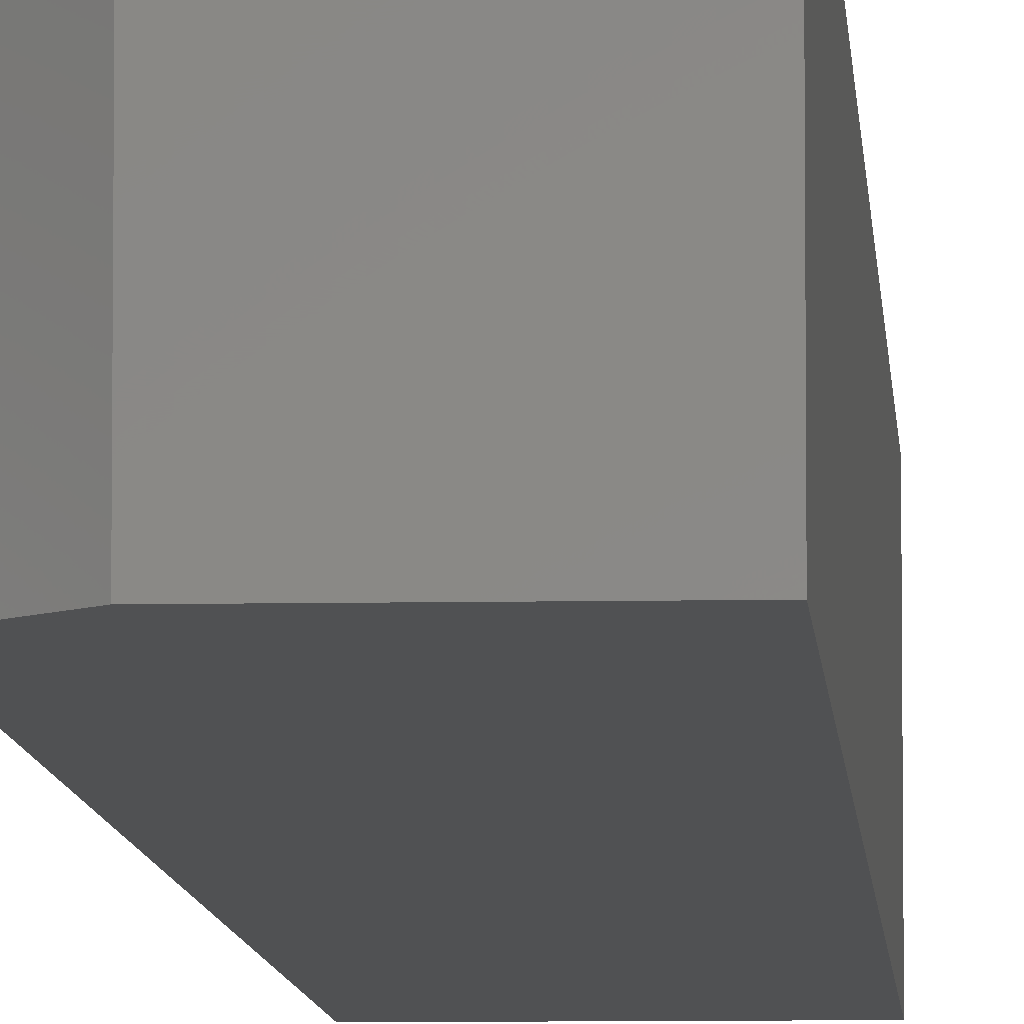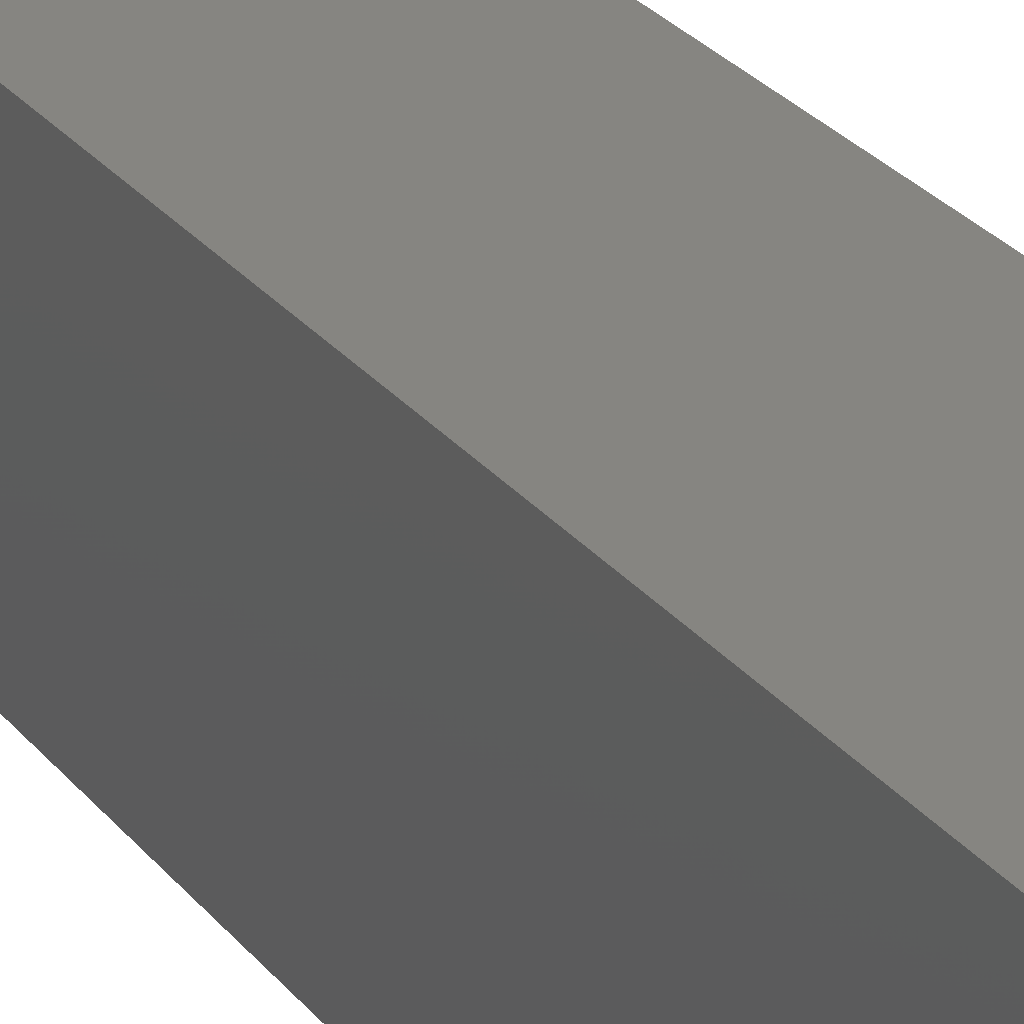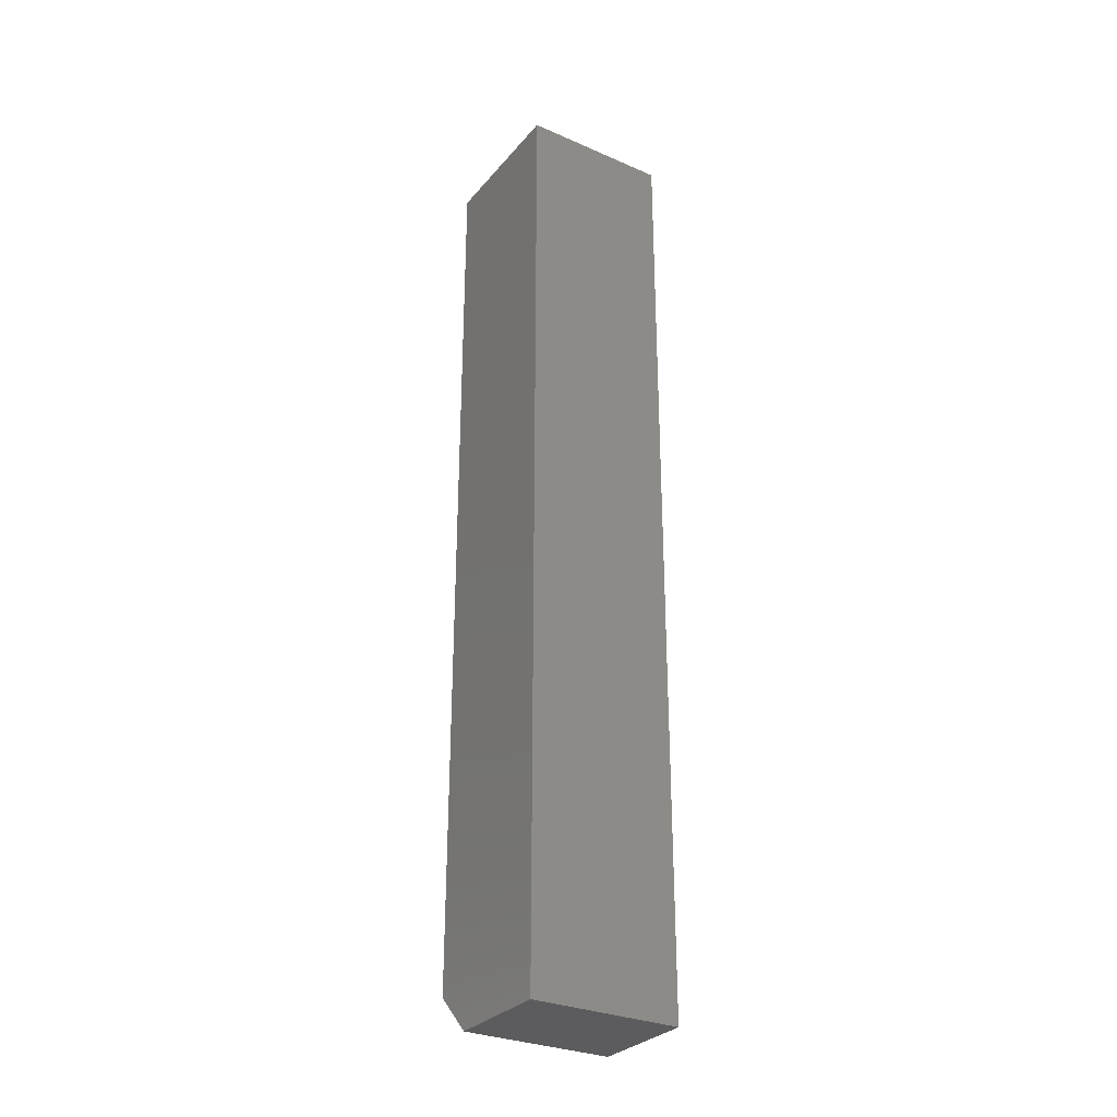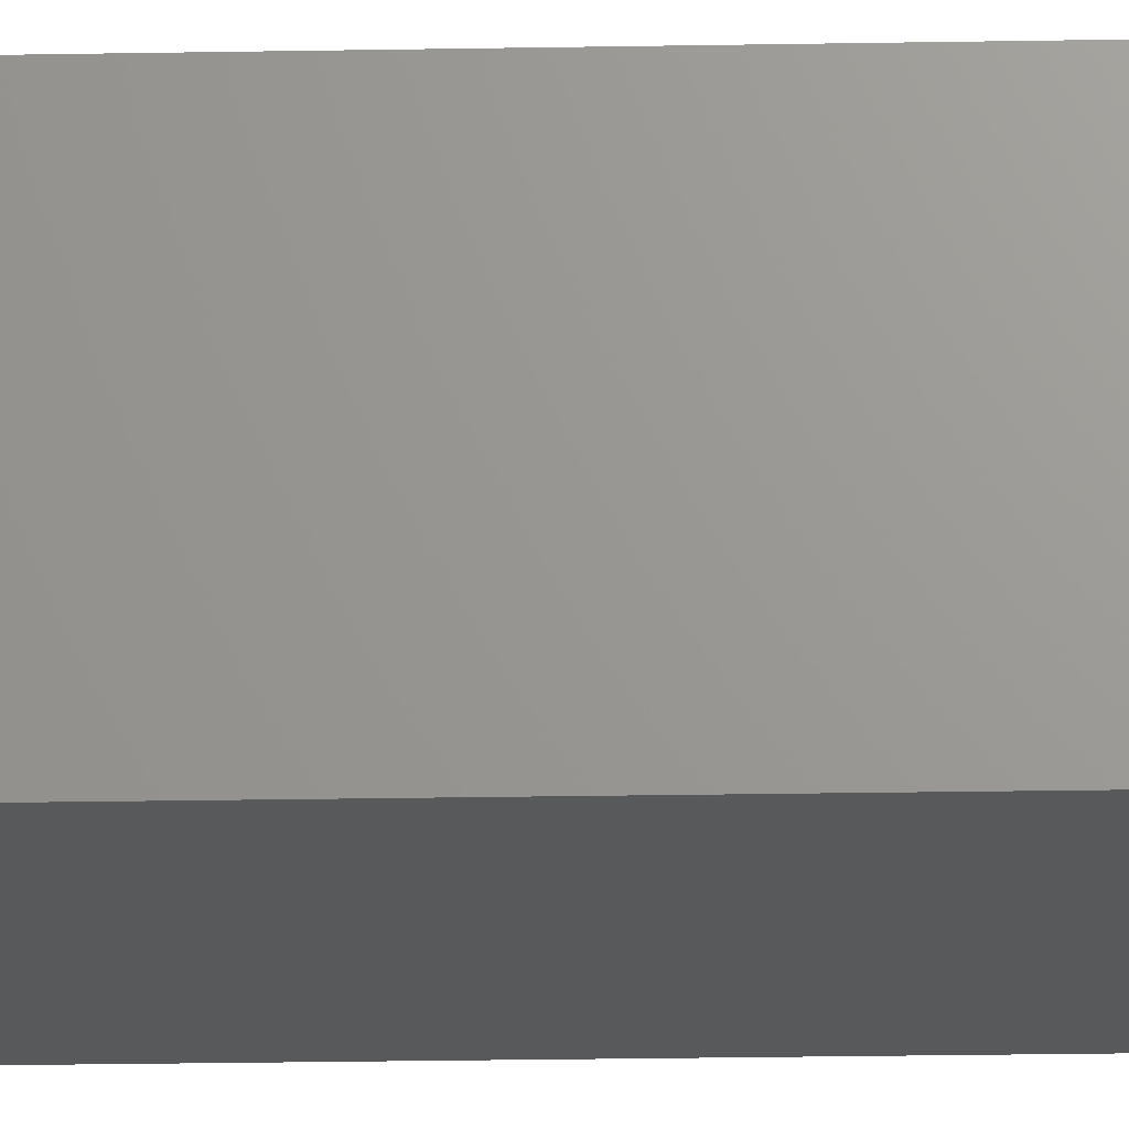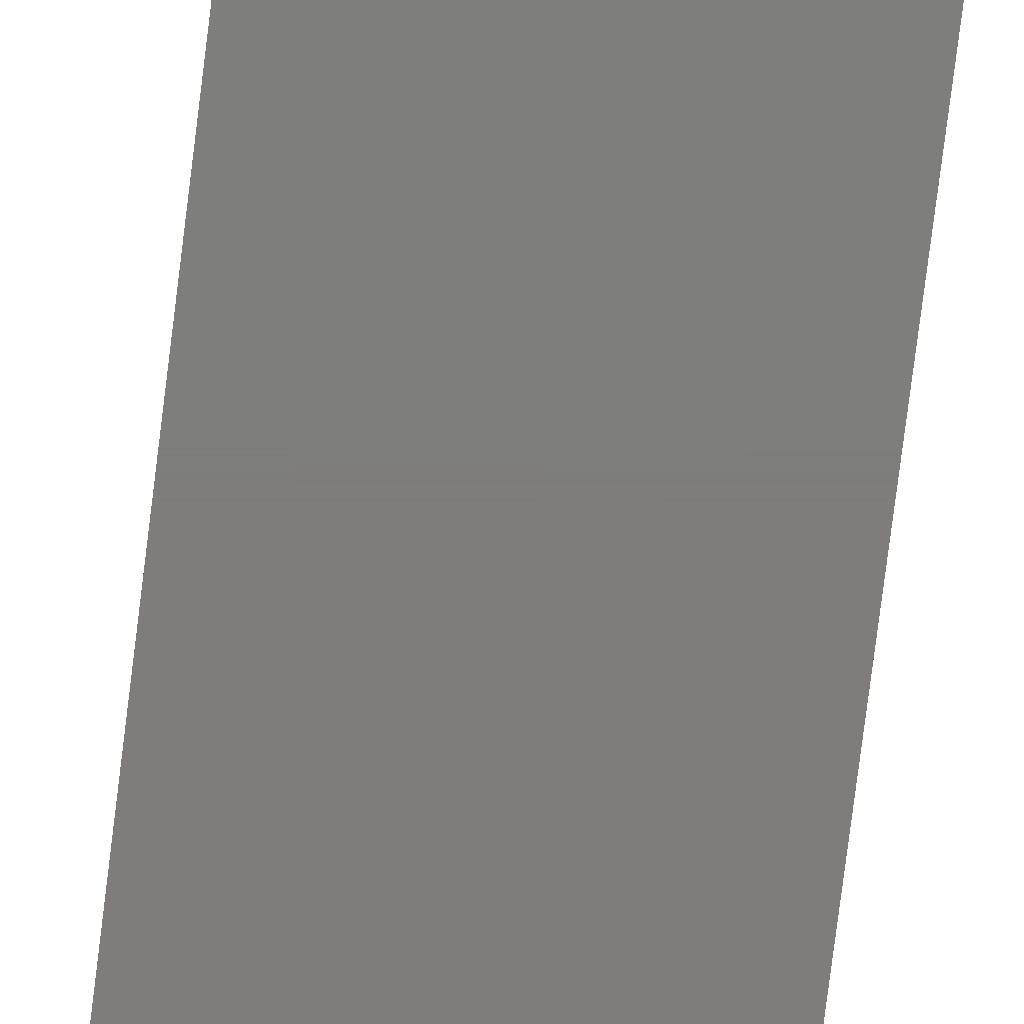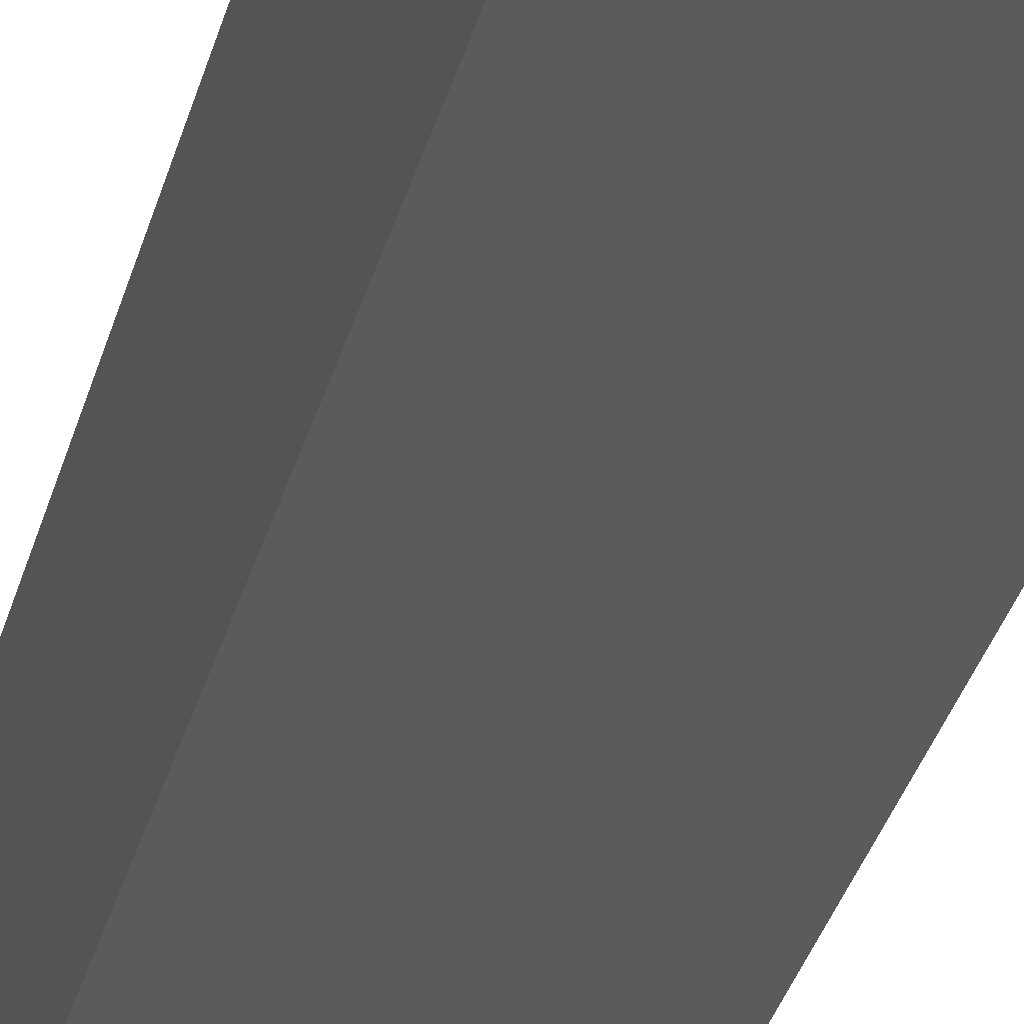
<metadata>
{"format":"stl","ext":"stl","renderer":"f3d","projection":"perspective","resolution":1024,"background":"white","views":[{"elev":-7.2,"azim":3.4,"up":"+Z"},{"elev":20.9,"azim":155.9,"up":"+Z"},{"elev":-30.1,"azim":57.6,"up":"+Y"},{"elev":-21.5,"azim":-88.1,"up":"+Z"},{"elev":-77.4,"azim":172.9,"up":"+Z"},{"elev":-27.1,"azim":168.1,"up":"+Z"}]}
</metadata>
<code>
# stl→obj: 10 verts, 16 faces
v -0.02344 1.952e-18 -0.05469
v 0.0625 7.318e-18 -0.05469
v -0.02344 9.27e-18 0.0625
v 0.0625 1.464e-17 0.0625
v -0.05469 0.03125 0.0625
v -0.05469 0.75 0.0625
v -0.05469 0.03125 -0.05469
v -0.05469 0.75 -0.05469
v 0.0625 0.75 0.0625
v 0.0625 0.75 -0.05469
f 1 2 3
f 3 2 4
f 5 6 7
f 7 6 8
f 3 4 5
f 5 4 9
f 5 9 6
f 1 7 2
f 2 7 8
f 2 8 10
f 5 7 3
f 3 7 1
f 8 6 10
f 10 6 9
f 2 10 4
f 4 10 9

</code>
